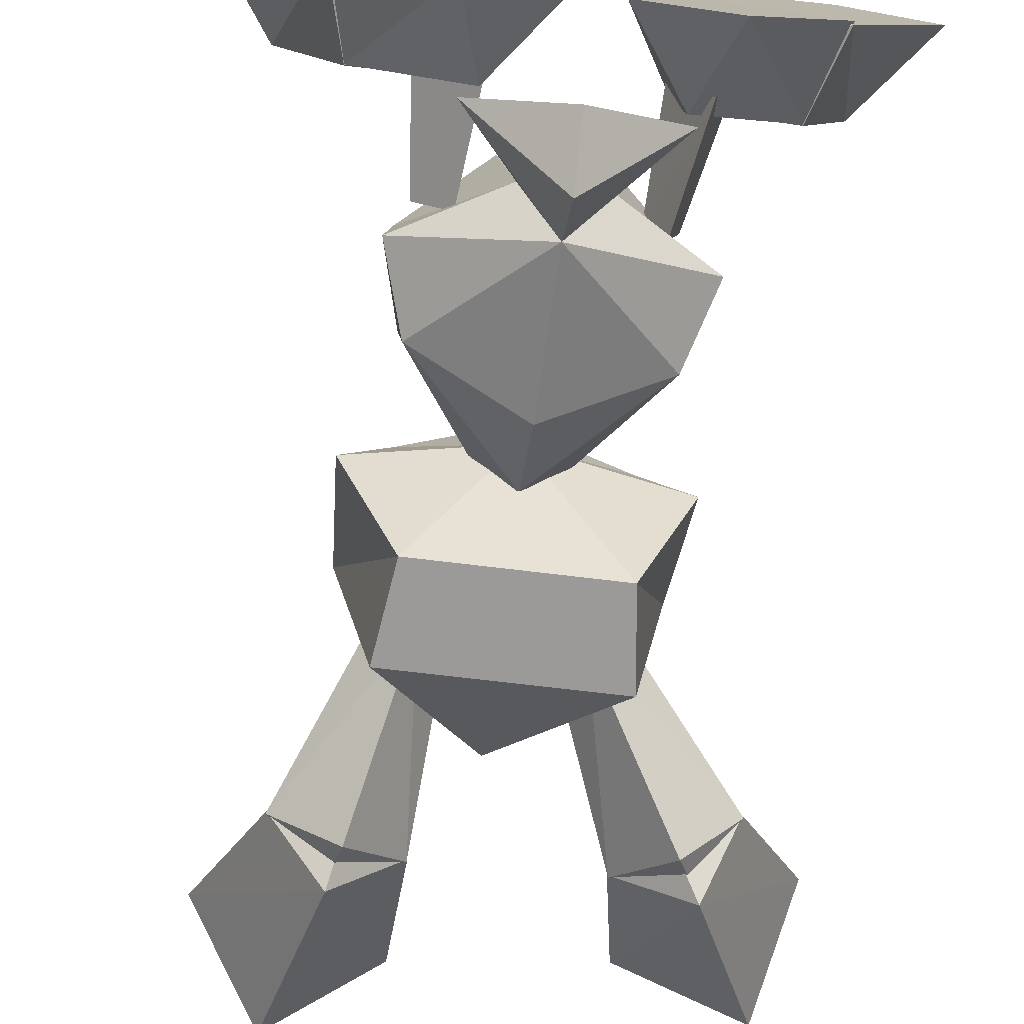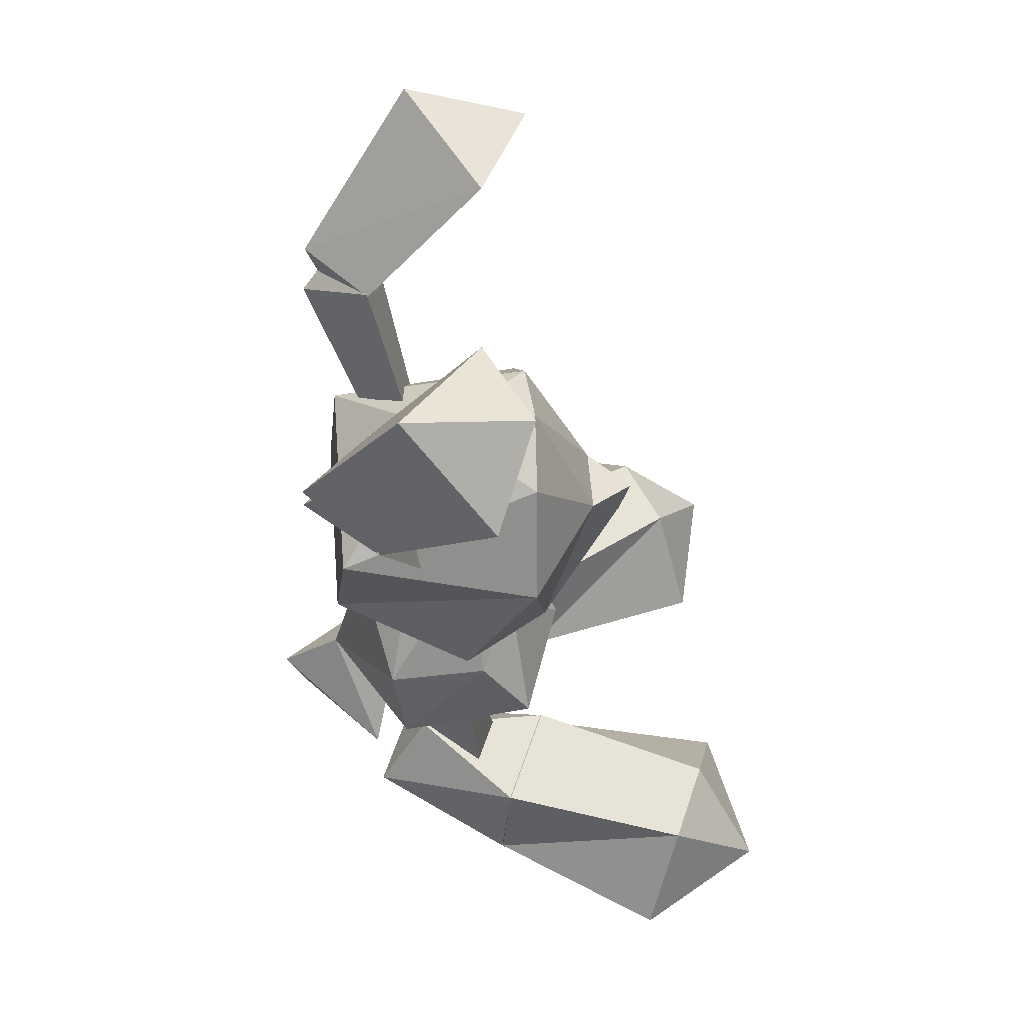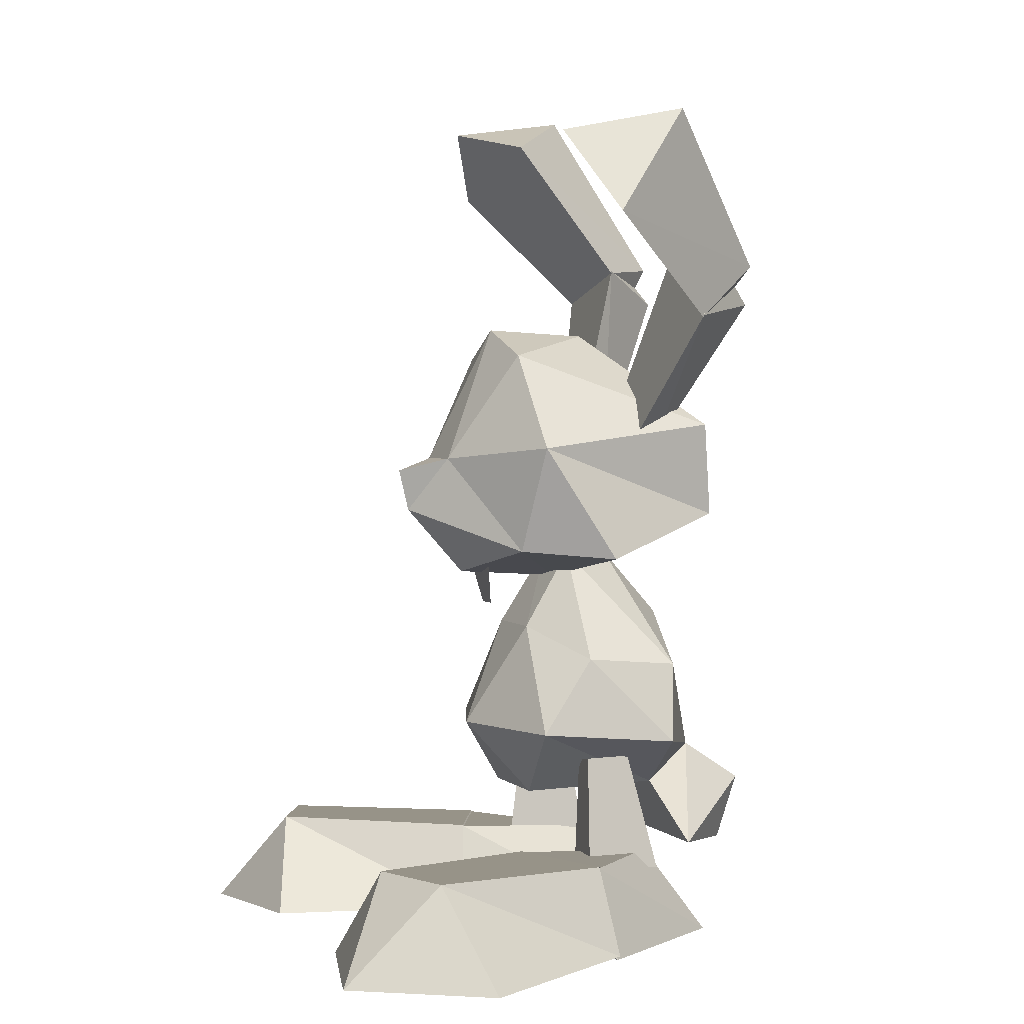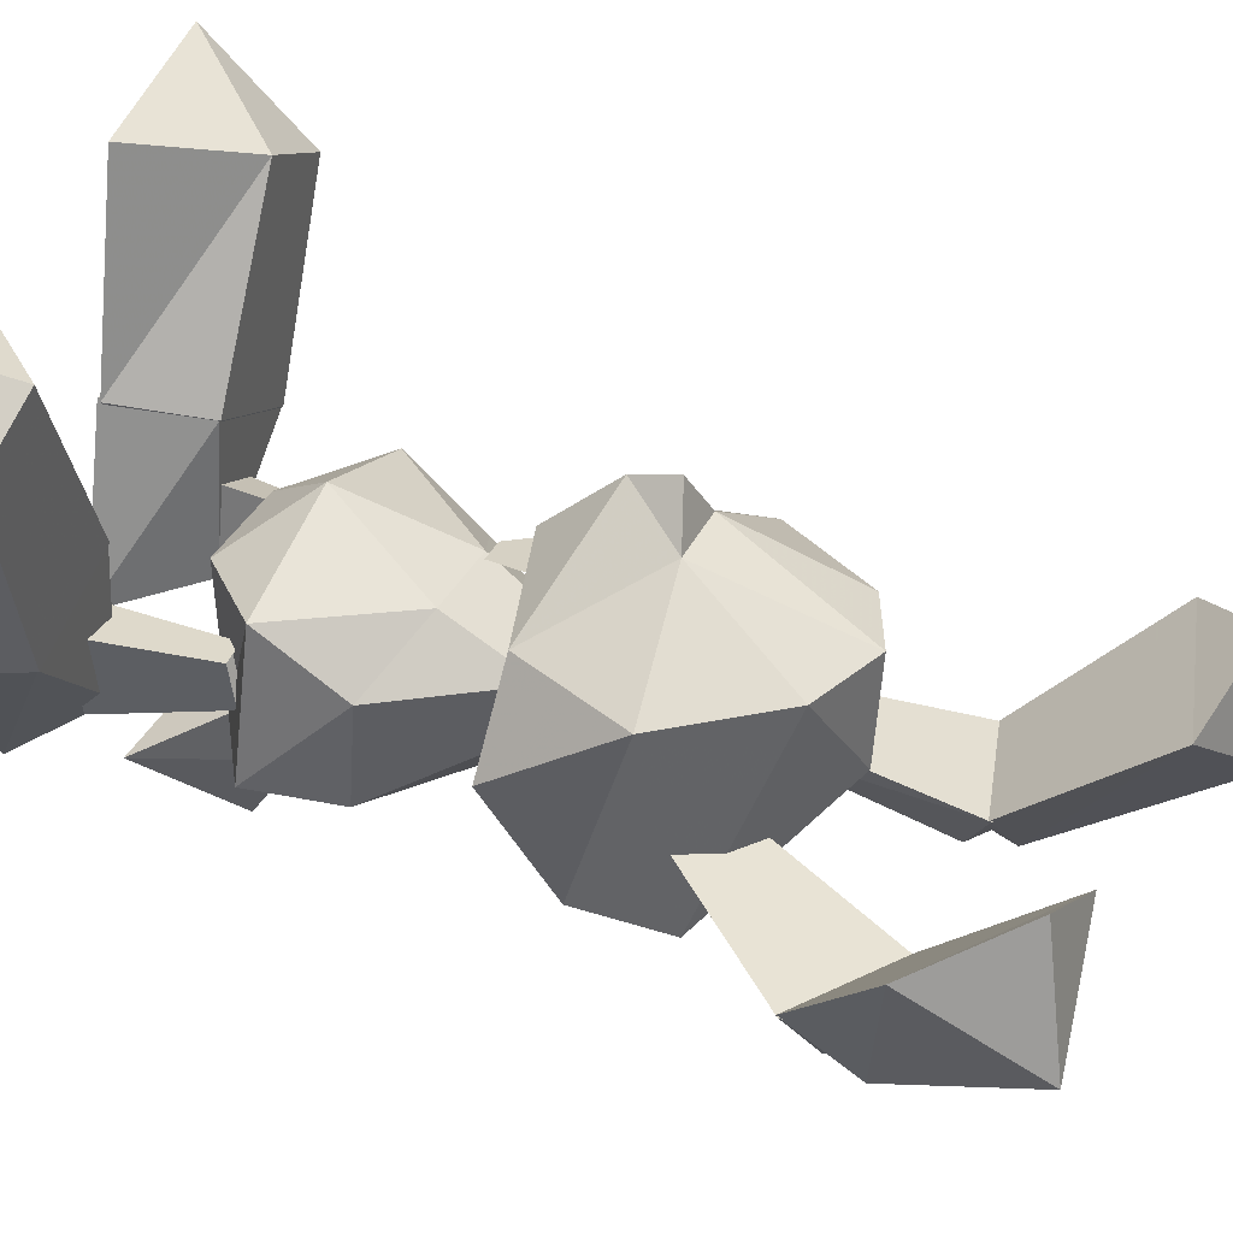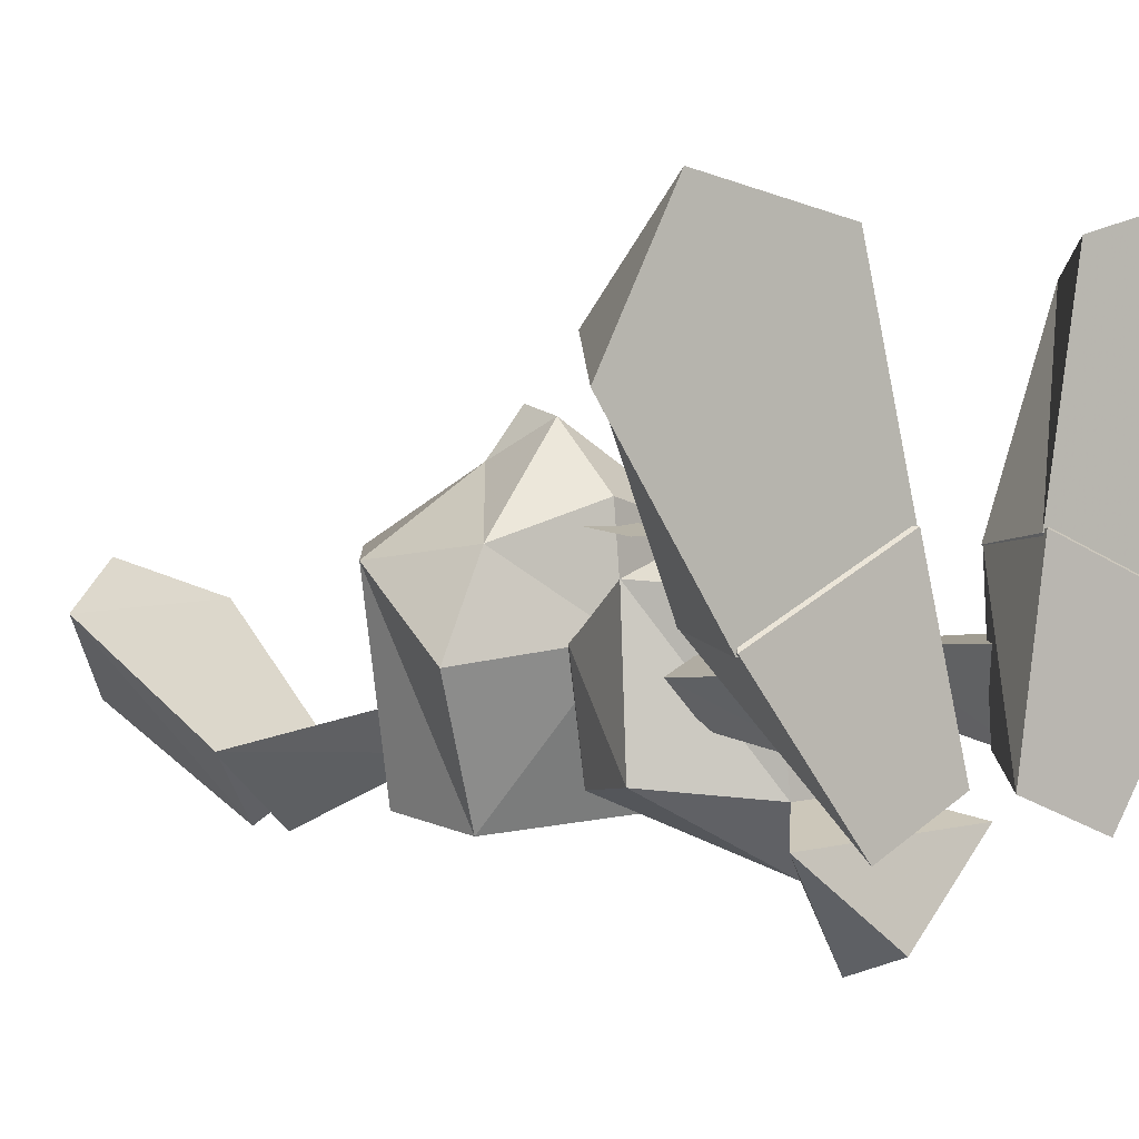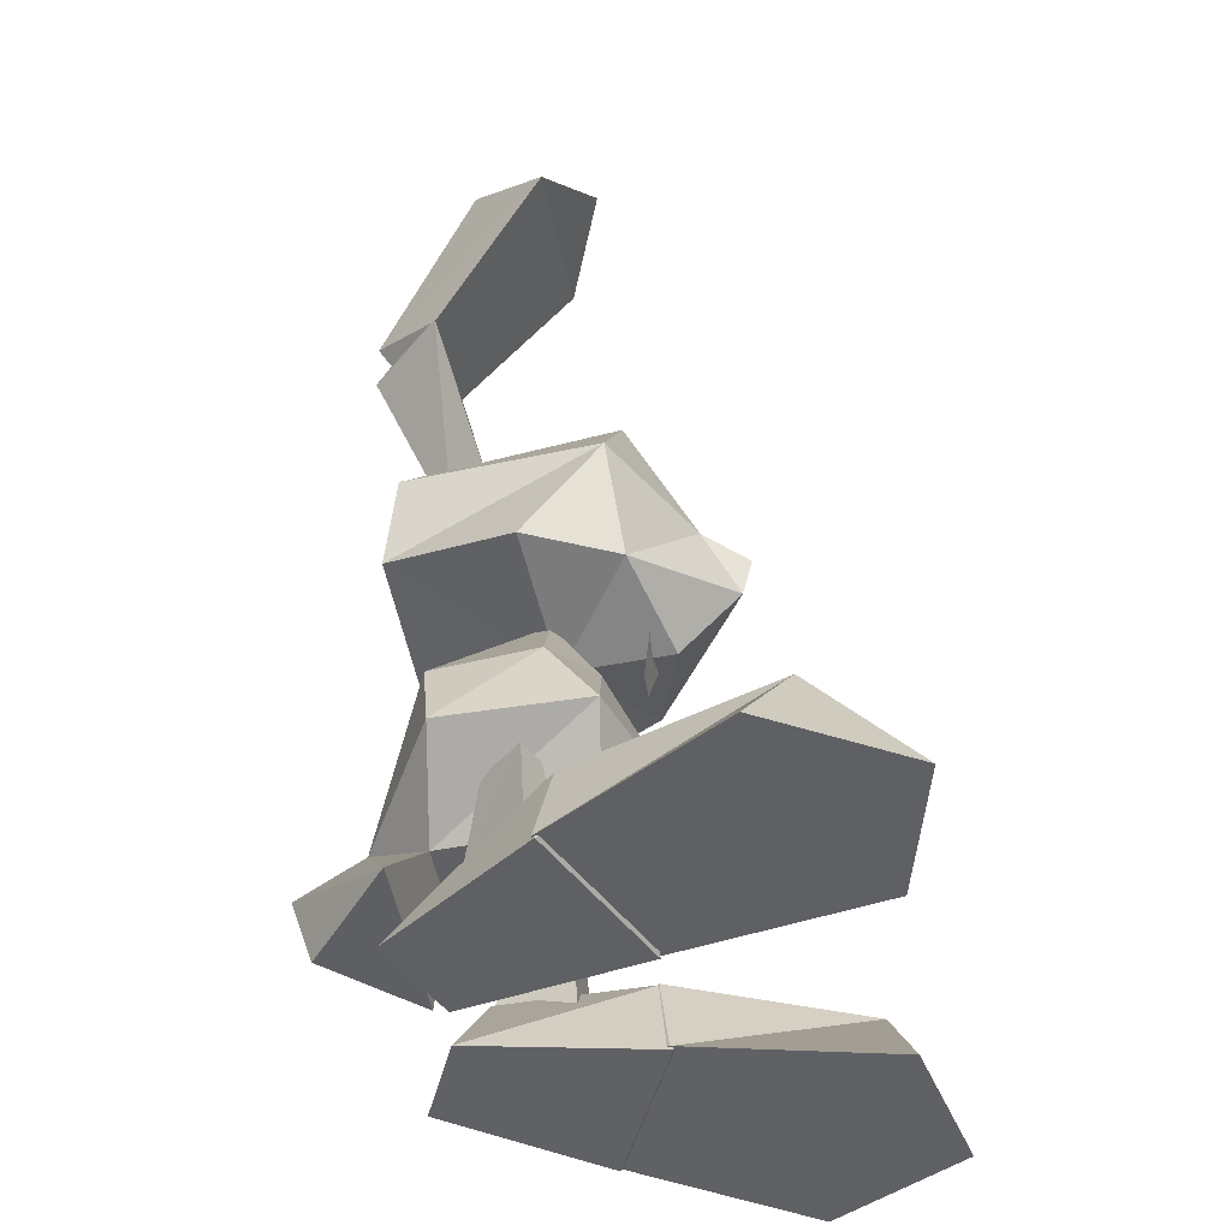
<metadata>
{"format":"obj","ext":"obj","renderer":"f3d","projection":"perspective","resolution":1024,"background":"white","views":[{"elev":-76.4,"azim":-7.3,"up":"+Z"},{"elev":59.6,"azim":-97.0,"up":"+Y"},{"elev":1.9,"azim":67.4,"up":"+Y"},{"elev":36.9,"azim":112.4,"up":"+Z"},{"elev":2.1,"azim":-37.0,"up":"+Z"},{"elev":-46.3,"azim":-82.9,"up":"+Y"}]}
</metadata>
<code>
o MIPS.002
v 0.3613 -1.084 -0.5017
v 0.4754 -1.388 -0.7004
v 0.1465 -1.385 -0.5727
v 0.7322 -1.066 -0.1358
v 0.3498 -1.063 0.01263
v 0.6067 -1.132 0.1091
v 0.251 -1.381 0.05926
v 0.8323 -1.386 -0.1663
v 0.1152 0.03239 0.05318
v -0.03118 -0.1296 0.01638
v -0.0898 0.03239 0.045
v 0.05899 -0.1296 0.01997
v -0.4383 -0.6034 -0.0708
v -0.4507 -0.646 -0.5819
v -0.09601 -0.8496 -0.623
v -0.1579 -0.8567 -0.09988
v 0.1946 -0.8567 -0.08581
v 0.0442 -0.7281 -0.8439
v 0.1827 -0.8496 -0.6119
v -0.2896 -1.069 -0.711
v 0.5249 -0.646 -0.543
v 0.4717 -0.6034 -0.0345
v 0.3827 -1.069 -0.6842
v 0.006407 -0.5998 0.1031
v 0.4363 -0.3575 -0.5874
v 0.4468 -0.3268 -0.2328
v 0.1443 0.06785 -0.2662
v 0.02953 0.06563 -0.4762
v 0.03833 -0.1824 -0.6967
v 0.1699 -0.2165 -0.08453
v -0.09344 0.06785 -0.2757
v -0.3819 -0.3191 -0.2492
v -0.1331 -0.2163 -0.1048
v -0.3589 -0.3575 -0.6191
v 0.0532 -0.8775 -1.07
v 0.04989 -1.118 -0.9864
v 0.2926 -0.7266 -0.2548
v 0.3048 -1.147 -0.2308
v 0.4985 -1.121 -0.2067
v 0.4056 -0.7113 -0.2408
v 0.4322 -1.144 -0.5212
v 0.3627 -0.7156 -0.428
v -0.2169 -1.158 -0.5098
v -0.3896 -0.7156 -0.309
v -0.259 -0.7203 -0.4461
v -0.4383 -1.134 -0.2806
v -0.2863 -0.713 -0.2588
v -0.2612 -1.129 -0.1946
v 0.8232 0.9654 -0.5163
v 0.2028 0.5878 -0.4395
v 0.4003 0.473 -0.4149
v 0.4423 1.187 -0.5639
v 0.6918 1.149 -0.6725
v 0.6223 1.02 -0.7965
v 0.2824 0.4819 -0.5764
v 0.3749 -1.373 0.7639
v 1.193 -1.379 0.4463
v 0.8961 -1.377 0.9049
v 0.828 -1.374 -0.1776
v 0.2467 -1.37 0.048
v 0.4365 -1.207 -0.192
v 0.7313 -1.062 -0.1384
v 0.3488 -1.059 0.01007
v 0.6439 -1.03 0.679
v 0.9422 -1.032 0.5633
v 0.5233 1.633 -0.1294
v 0.4381 1.18 -0.5625
v 1.088 1.305 -0.05897
v 0.8648 1.606 0.06945
v 0.819 0.9585 -0.5149
v 0.6052 1.012 -0.6962
v 0.7005 1.159 -0.7745
v 0.9588 1.693 -0.3566
v -0.592 1.096 -0.6193
v -0.3911 1.228 -0.7514
v -0.351 1.078 -0.8636
v -0.1613 1.199 -0.6038
v -0.2167 0.4754 -0.5943
v -0.1245 0.562 -0.4456
v -0.3478 0.5086 -0.4536
v -0.3446 -1.375 0.7605
v -1.134 -1.395 0.3772
v -0.7193 -1.382 -0.2148
v -0.1585 -1.368 0.05743
v -0.331 -1.208 -0.197
v -0.8753 -1.389 0.8585
v -0.8997 -1.044 0.5147
v -0.6317 -1.068 -0.1674
v -0.6119 -1.037 0.6544
v -0.2628 -1.059 0.01166
v -0.325 -1.394 -0.7069
v -0.2315 -1.088 -0.5021
v -0.007679 -1.386 -0.5529
v -0.2625 -1.062 0.01117
v -0.5254 -1.134 0.08693
v -0.1635 -1.379 0.06842
v -0.6314 -1.072 -0.1679
v -0.7243 -1.393 -0.2038
v -0.1596 1.191 -0.6018
v -0.1825 1.686 -0.2092
v -0.8204 1.534 -0.2321
v -0.5454 1.772 -0.07609
v -0.5903 1.088 -0.6172
v -0.3511 1.062 -0.758
v -0.3858 1.222 -0.858
v -0.5463 1.841 -0.5154
v -0.004484 0.3886 0.3769
v -0.003045 0.2368 0.3404
v 0.1248 0.4353 0.2246
v -0.1048 0.4353 0.2154
v -0.337 0.5667 -0.7569
v -0.4964 0.4762 -0.05359
v -0.2512 0.8299 -0.02442
v -0.2943 0.22 -0.7982
v 0.02541 0.9192 -0.3723
v 0.3862 0.22 -0.7711
v 0.4336 0.5667 -0.7262
v 0.5366 0.4762 -0.01238
v 0.02091 -0.02986 -0.2603
v 0.5719 0.05959 -0.2803
v -0.5185 0.05959 -0.3238
v 0.2817 0.8299 -0.003178
v 0.01054 0.9368 0.000619
v 0.3953 0.08572 0.02881
v -0.3589 0.08572 -0.001288
v 0.005621 -0.006676 0.1229
f 1 2 3
f 4 1 5
f 3 5 1
f 6 5 7
f 5 6 4
f 5 3 7
f 4 6 8
f 2 4 8
f 4 2 1
f 6 7 8
f 3 8 7
f 8 3 2
f 10 12 9
f 10 9 11
f 13 14 15
f 16 15 17
f 15 14 18
f 17 15 19
f 13 15 16
f 18 20 15
f 20 19 15
f 21 22 19
f 19 18 21
f 19 22 17
f 19 20 23
f 23 18 19
f 17 22 24
f 17 24 16
f 25 21 18
f 26 22 21
f 26 21 25
f 16 24 13
f 26 25 27
f 28 25 29
f 25 18 29
f 27 25 28
f 26 27 30
f 30 22 26
f 31 32 33
f 32 14 13
f 13 33 32
f 14 32 34
f 31 34 32
f 18 34 29
f 34 31 28
f 34 18 14
f 34 28 29
f 30 31 33
f 31 30 27
f 28 31 27
f 22 30 24
f 33 13 24
f 20 18 35
f 18 23 35
f 33 24 30
f 23 20 36
f 20 35 36
f 35 23 36
f 37 38 39
f 37 39 40
f 37 41 38
f 41 37 42
f 40 41 42
f 40 39 41
f 43 44 45
f 46 44 43
f 43 47 48
f 47 43 45
f 48 47 46
f 46 47 44
f 49 50 51
f 52 50 49
f 53 52 49
f 54 55 52
f 49 55 54
f 53 49 54
f 53 54 52
f 52 55 50
f 55 49 51
f 56 57 58
f 57 56 59
f 59 56 60
f 61 59 60
f 59 61 62
f 61 63 62
f 63 61 60
f 62 64 65
f 64 62 63
f 65 59 62
f 59 65 57
f 60 64 63
f 64 60 56
f 64 56 58
f 64 58 65
f 65 58 57
f 66 67 68
f 66 68 69
f 68 67 70
f 71 70 67
f 66 72 67
f 71 67 72
f 73 72 66
f 72 68 70
f 71 72 70
f 68 72 73
f 73 66 69
f 73 69 68
f 74 75 76
f 76 75 77
f 78 77 79
f 78 76 77
f 78 74 76
f 74 78 80
f 77 75 74
f 79 77 74
f 79 74 80
f 78 79 80
f 81 82 83
f 81 83 84
f 82 81 86
f 83 85 84
f 87 83 82
f 85 83 88
f 83 87 88
f 89 88 87
f 90 85 88
f 88 89 90
f 85 90 84
f 89 84 90
f 84 89 81
f 81 89 86
f 86 89 87
f 86 87 82
f 91 92 93
f 94 95 96
f 95 94 97
f 95 97 98
f 93 94 96
f 92 97 94
f 94 93 92
f 97 91 98
f 91 97 92
f 96 95 98
f 98 93 96
f 93 98 91
f 99 100 101
f 101 100 102
f 99 101 103
f 103 104 99
f 99 104 105
f 105 104 103
f 105 106 100
f 101 105 103
f 105 100 99
f 105 101 106
f 100 106 102
f 102 106 101
f 107 108 109
f 107 110 108
f 109 110 107
f 111 112 113
f 111 114 112
f 115 111 113
f 114 111 116
f 116 111 117
f 117 111 115
f 118 116 117
f 116 119 114
f 119 116 120
f 118 120 116
f 112 114 121
f 114 119 121
f 118 117 122
f 117 115 122
f 115 123 122
f 123 115 113
f 124 119 120
f 119 125 121
f 125 119 126
f 119 124 126
f 109 123 110
f 123 113 110
f 123 109 122
f 110 125 108
f 112 125 110
f 113 112 110
f 108 125 126
f 109 108 124
f 118 109 124
f 122 109 118
f 112 121 125
f 118 124 120
f 124 108 126

</code>
